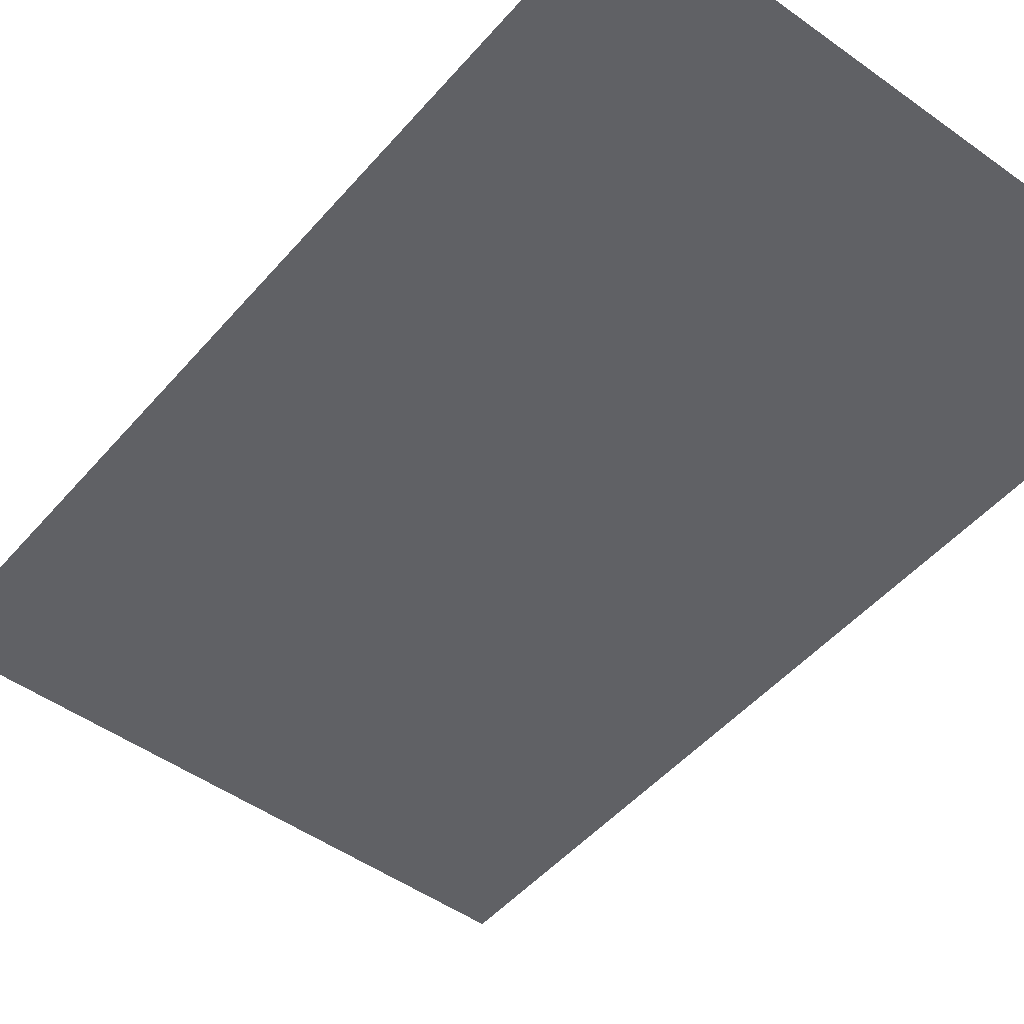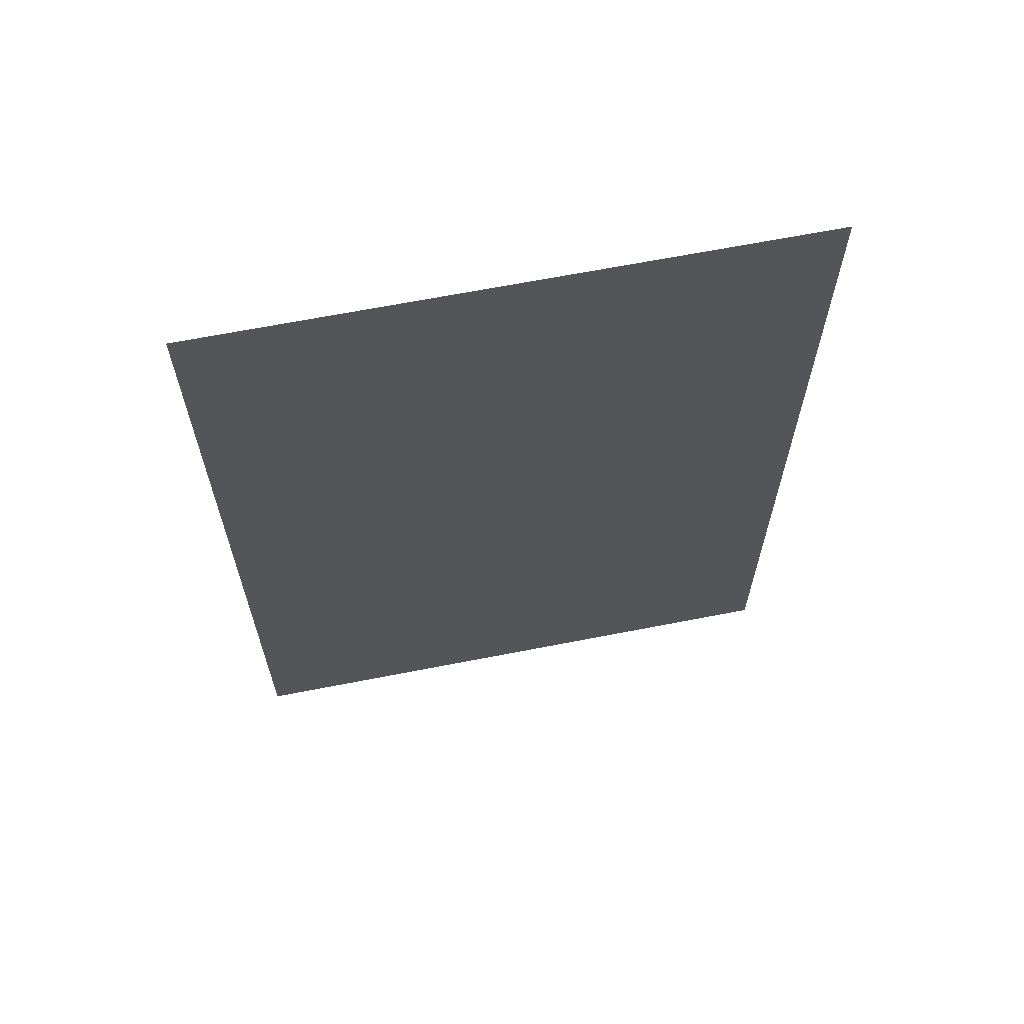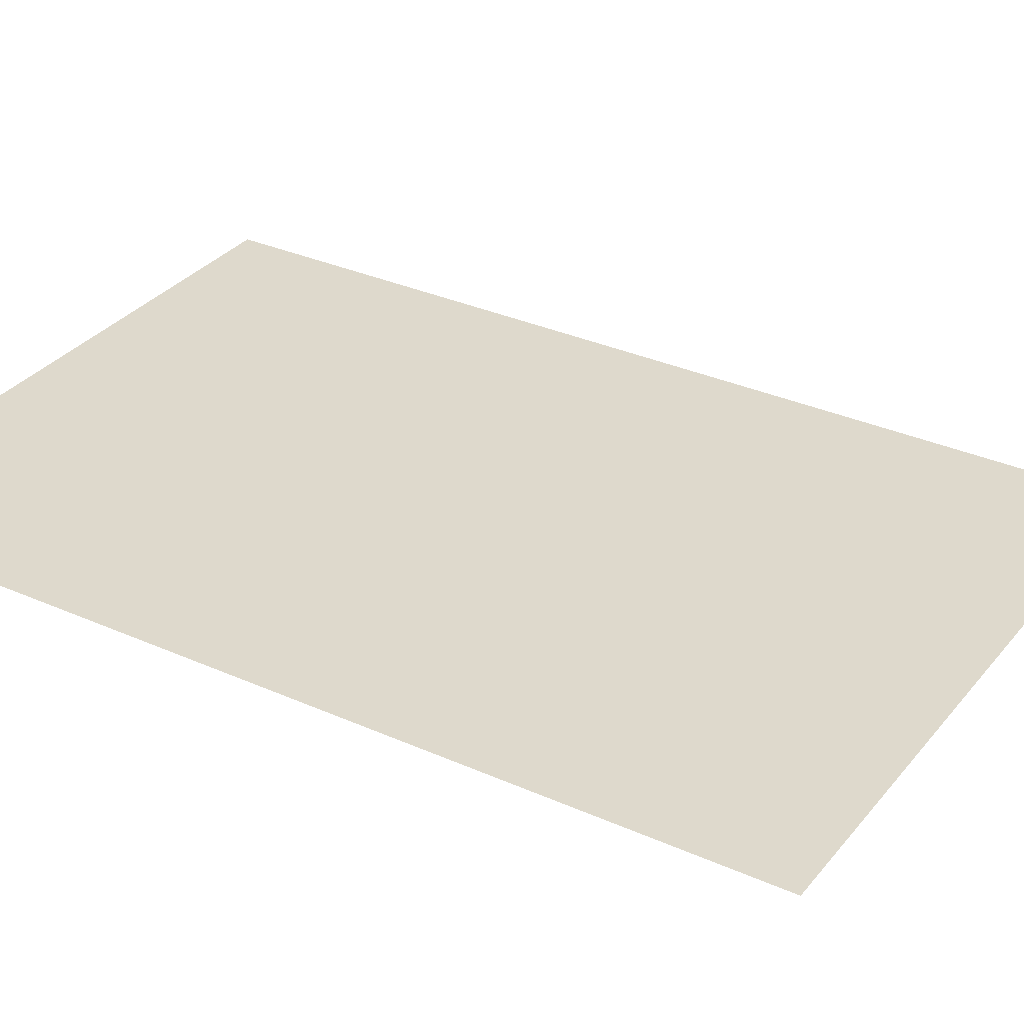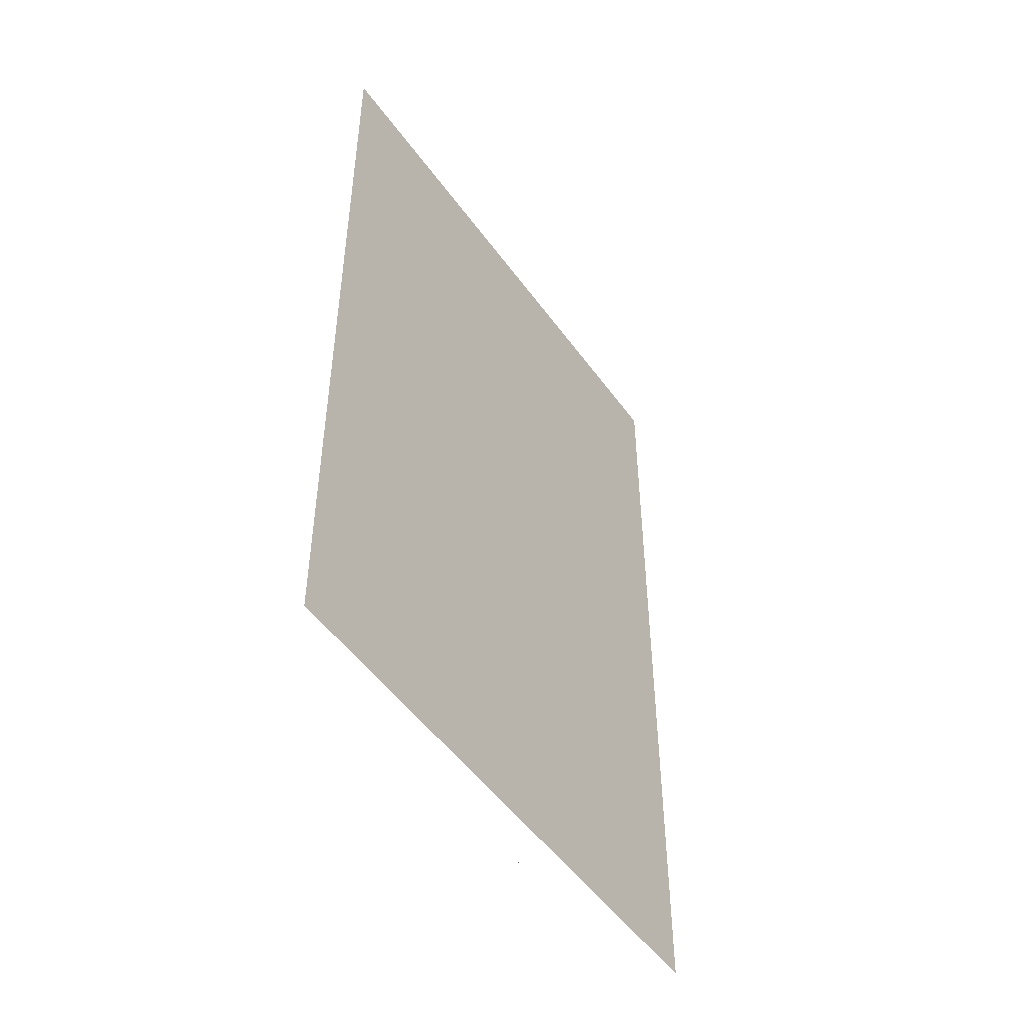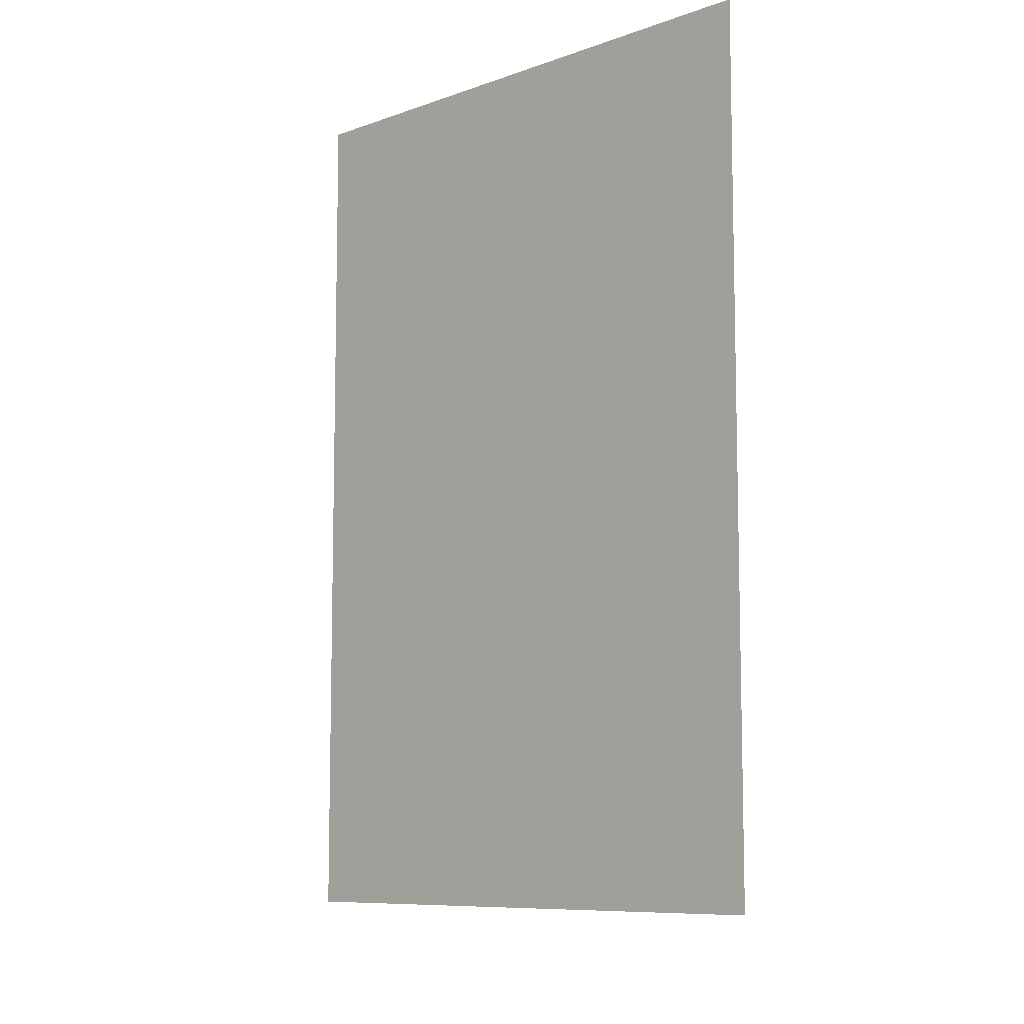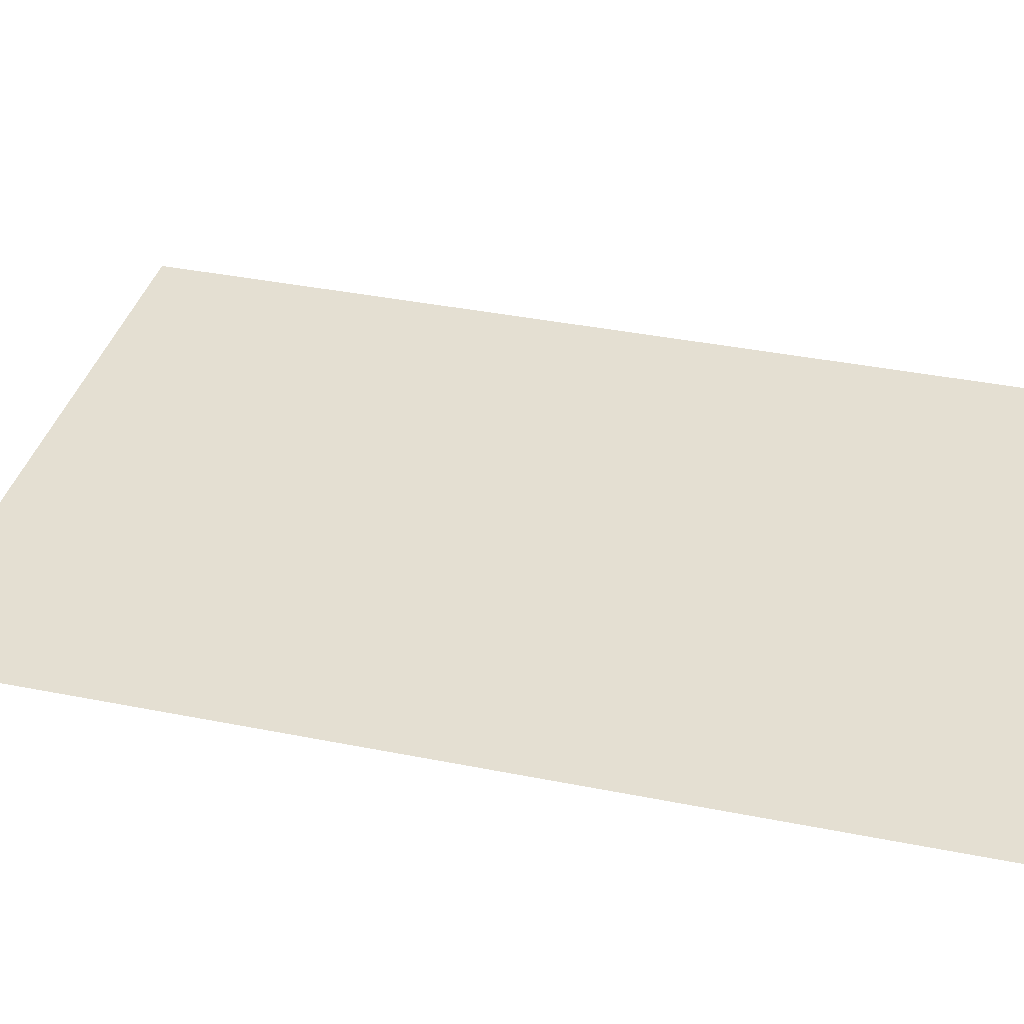
<metadata>
{"format":"obj","ext":"obj","renderer":"f3d","projection":"perspective","resolution":1024,"background":"white","views":[{"elev":-48.6,"azim":-38.7,"up":"+Y"},{"elev":66.0,"azim":-11.1,"up":"+Z"},{"elev":32.2,"azim":122.1,"up":"+Y"},{"elev":-50.5,"azim":124.5,"up":"+Z"},{"elev":-8.8,"azim":-136.1,"up":"+Z"},{"elev":37.0,"azim":-75.4,"up":"+Y"}]}
</metadata>
<code>
o MeshRobothorWallDecor_9_16_0_GeomSubset_0
v -0.001042 0.01445 -0.6774
v -0.001859 0.01445 -0.6774
v -0.001042 0.01513 -0.6774
v -0.001859 0.01513 -0.6774
v -0.001042 0.01445 -0.6774
v -0.001859 0.01445 -0.6774
v -0.001042 0.01513 -0.6774
v -0.001859 0.01513 -0.6774
v -0.001042 0.01445 -0.6774
v -0.001859 0.01445 -0.6774
v -0.001042 0.01513 -0.6774
v -0.001859 0.01513 -0.6774
v 0.4066 -0.01076 0.61
v 0.4066 0.01502 0.61
v -0.4103 0.01479 0.61
v -0.4103 -0.01099 0.61
v 0.4066 0.01502 -0.6012
v -0.4103 0.01479 -0.6012
v 0.4066 -0.01076 -0.6012
v -0.4103 -0.01099 -0.6012
v -0.3879 -0.01099 -0.584
v -0.3879 -0.004426 -0.584
v -0.3879 -0.004426 0.5928
v -0.3879 -0.01099 0.5928
v 0.3842 -0.01076 0.5928
v 0.3842 -0.01076 -0.584
v 0.3842 -0.004199 -0.584
v 0.3842 -0.004199 0.5928
v 0.3799 -0.0042 -0.5788
v 0.3799 -0.004201 0.5875
v -0.3836 -0.004425 0.5875
v -0.3836 -0.004425 -0.5788
f 1 2 4 3
f 29 31 30
f 29 32 31

</code>
